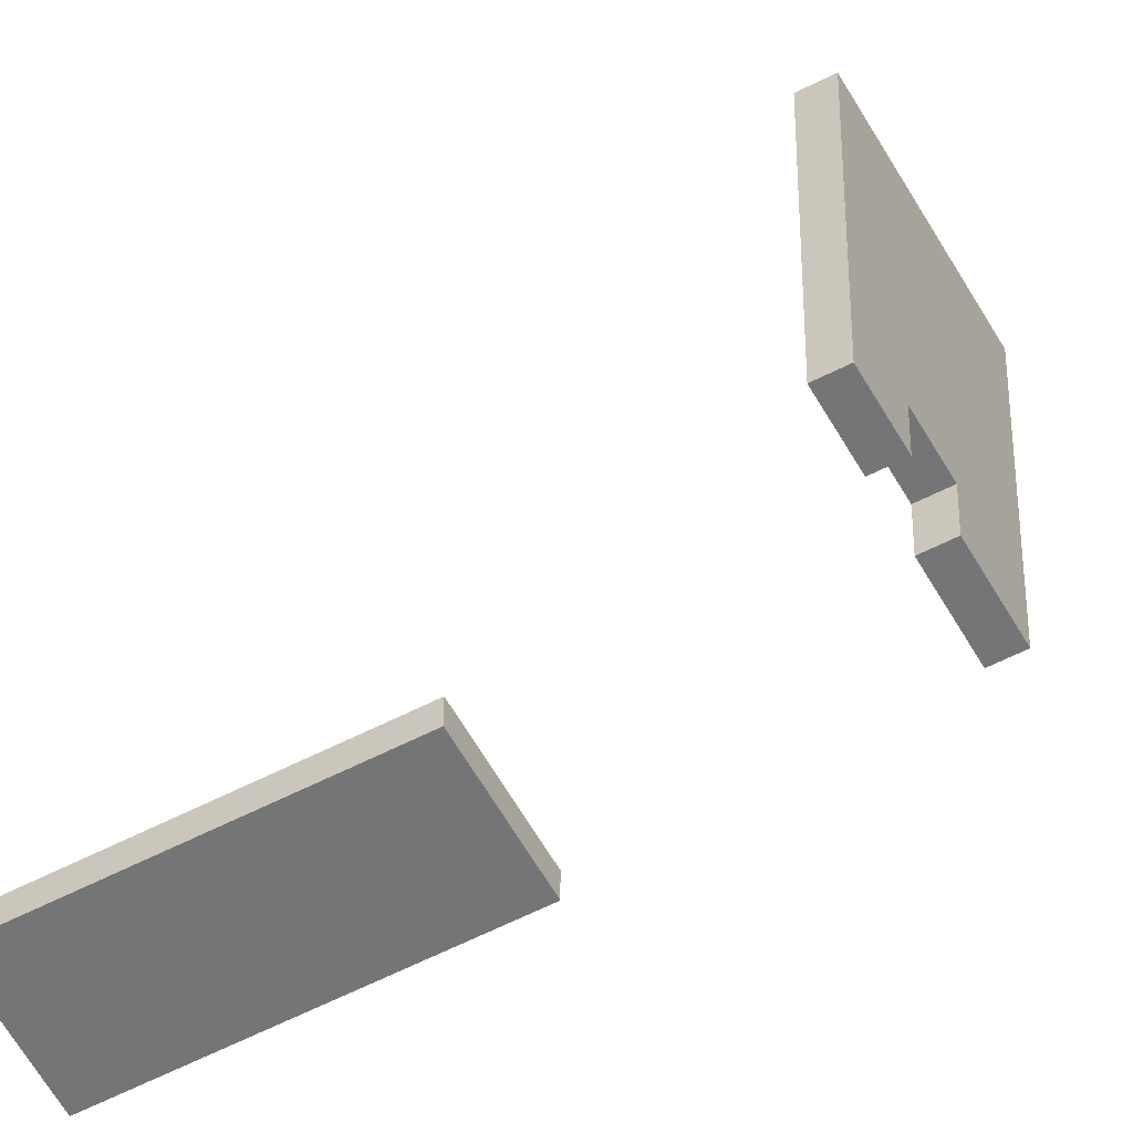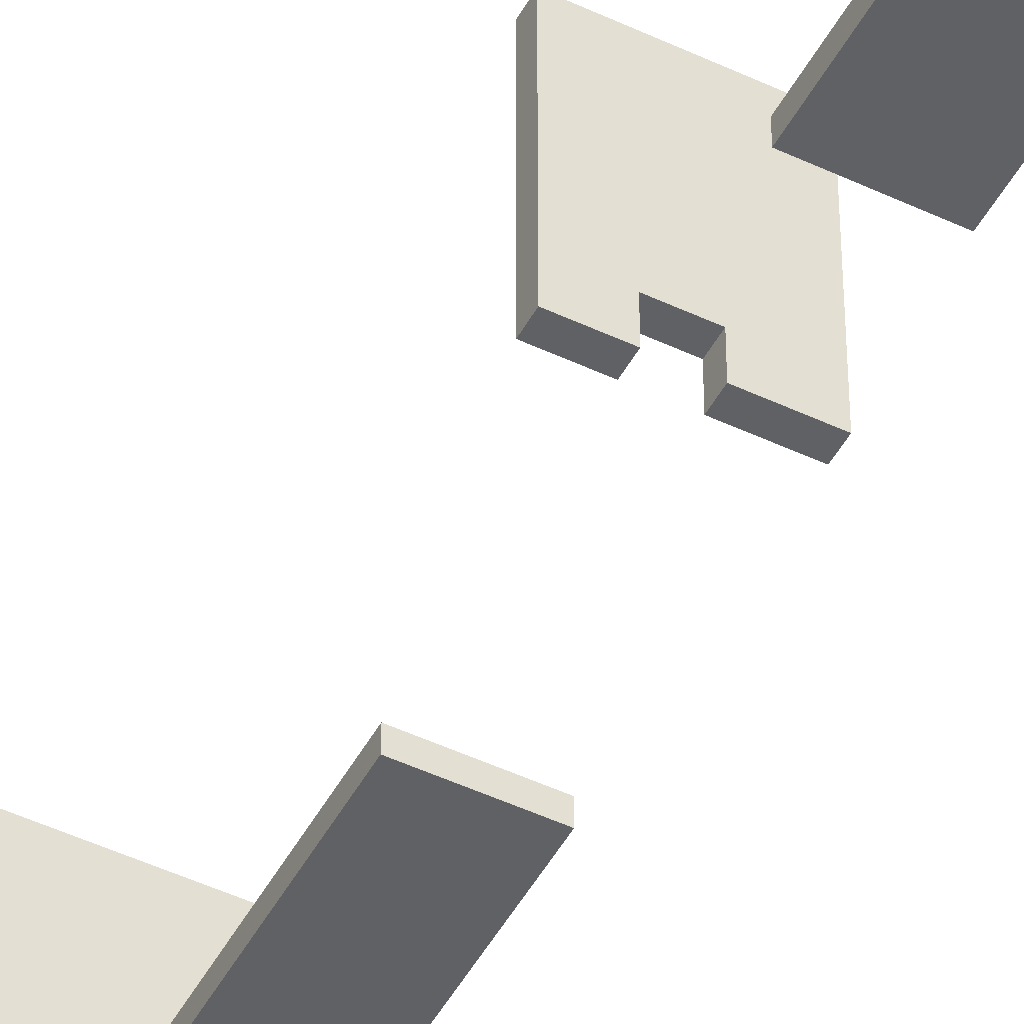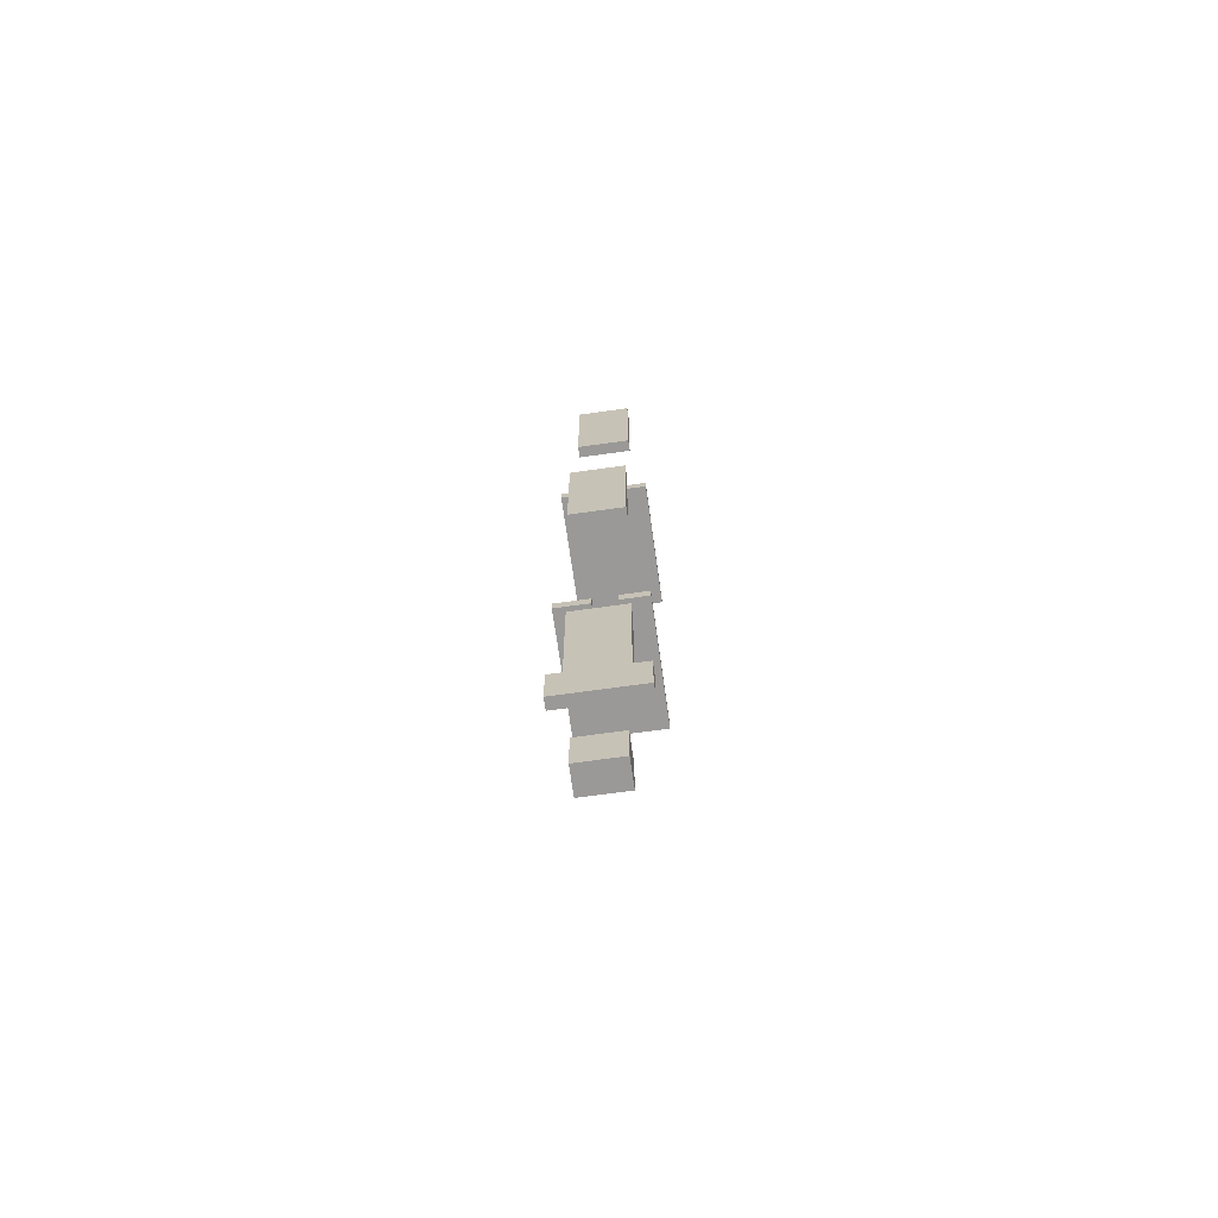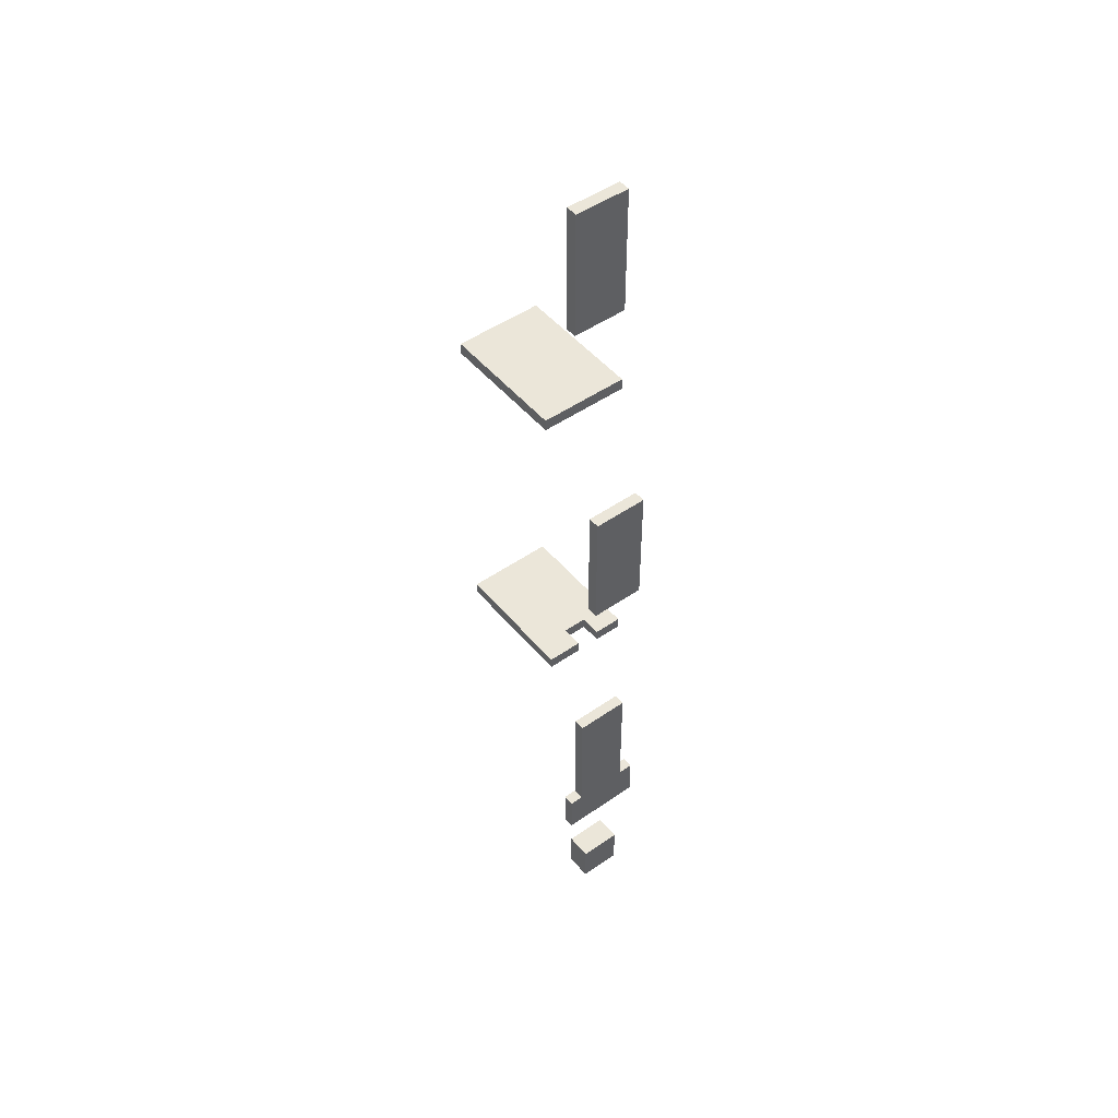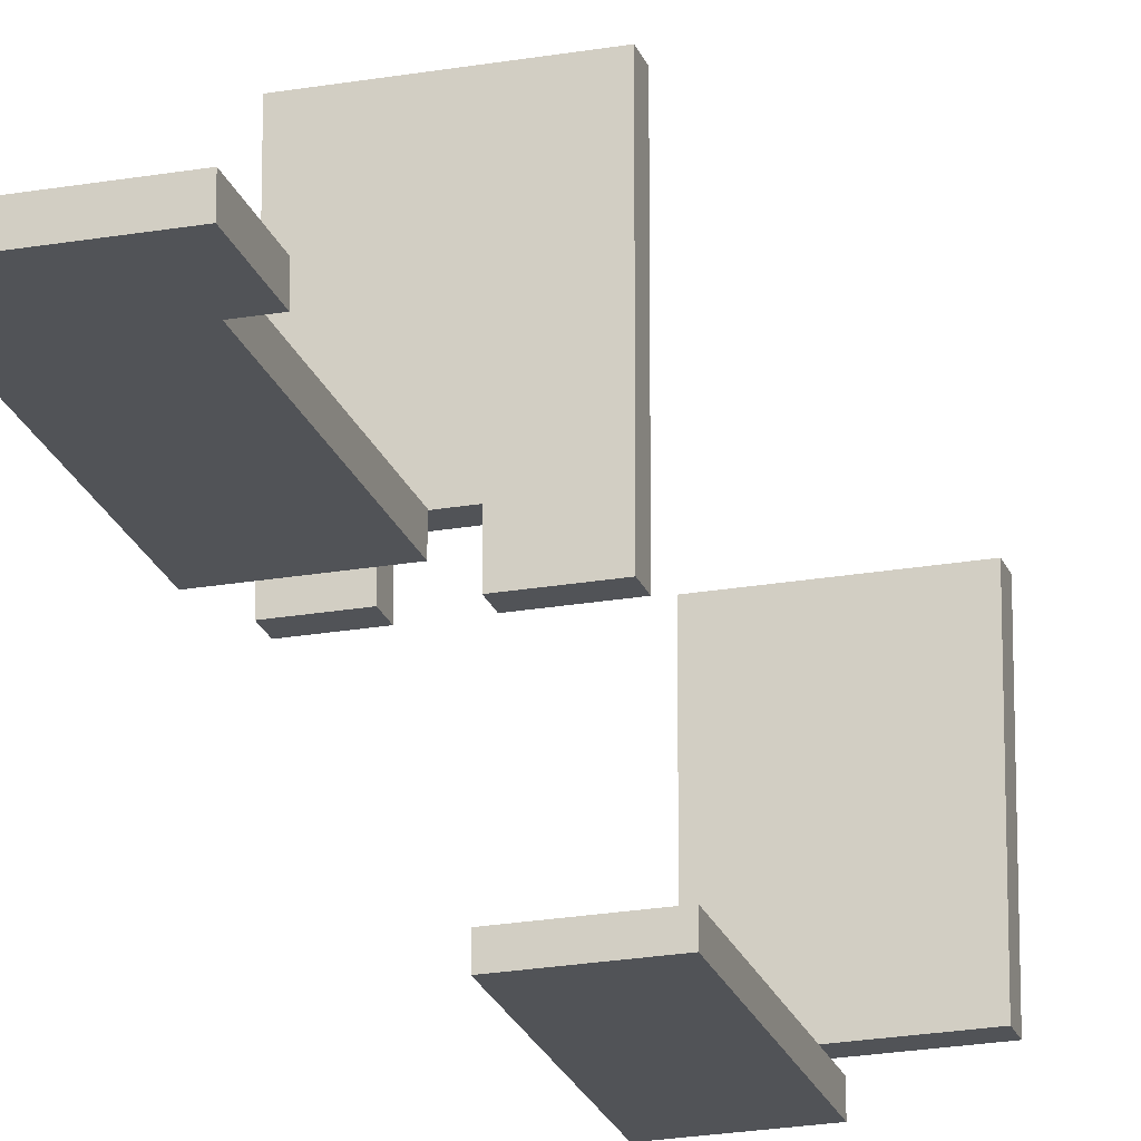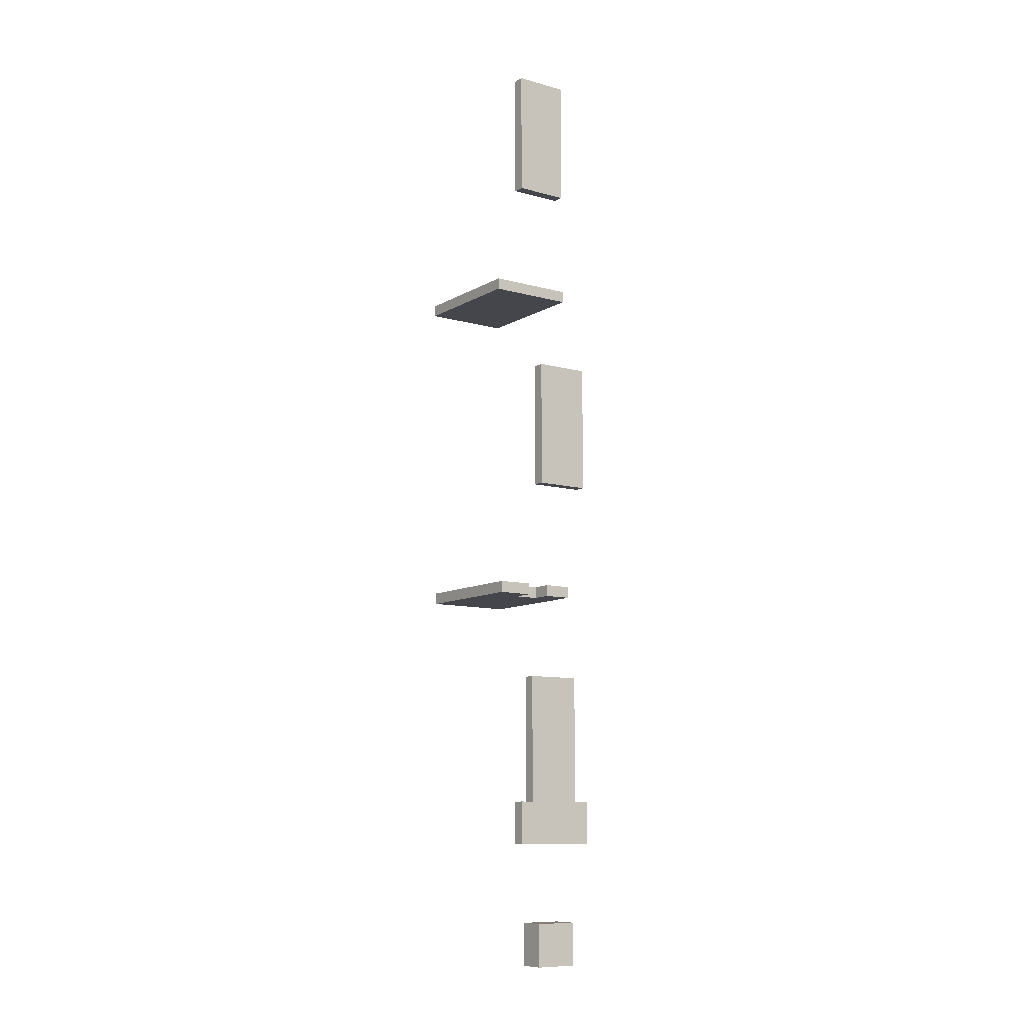
<metadata>
{"format":"obj","ext":"obj","renderer":"f3d","projection":"perspective","resolution":1024,"background":"white","views":[{"elev":-56.4,"azim":118.5,"up":"+Y"},{"elev":-48.8,"azim":152.3,"up":"+Y"},{"elev":-68.9,"azim":8.0,"up":"+Z"},{"elev":48.5,"azim":-37.9,"up":"+Z"},{"elev":-22.2,"azim":-163.0,"up":"+Y"},{"elev":-10.0,"azim":-35.1,"up":"+Z"}]}
</metadata>
<code>
g Mesh1
v -40 -5 62
v -48 -5 62
v -48 1 62
v -40 1 62
v -76 -5 62
v -83 -5 62
v -83 1 62
v -76 1 62
v -40 -5 40
v -40 1 40
v -83 -5 40
v -83 1 40
v -50 -5 -1
v -72 -5 -1
v -72 8.75 -1
v -50 8.75 -1
v -50 -5 -23
v -50 8.75 -23
v -72 -5 -23
v -72 8.75 -23
v -48 -14 297.5
v -76 -14 297.5
v -76 -8 297.5
v -48 -8 297.5
v -48 -14 231.5
v -48 -8 231.5
v -76 -14 231.5
v -76 -8 231.5
v -48 -5 128
v -76 -5 128
v -76 1 128
v -48 1 128
v -48 4.5 470
v -76 4.5 470
v -76 10.5 470
v -48 10.5 470
v -48 4.5 404
v -48 10.5 404
v -76 4.5 404
v -76 10.5 404
v -40.5 79.5 351.5
v -85.5 79.5 351.5
v -85.5 79.5 345.5
v -40.5 79.5 345.5
v -40.5 13.5 351.5
v -40.5 13.5 345.5
v -85.5 13.5 351.5
v -85.5 13.5 345.5
v -40.5 21 180
v -55 21 180
v -55 76 180
v -40.5 76 180
v -55 21 174
v -40.5 21 174
v -40.5 76 174
v -55 76 174
v -67.5 21 180
v -85.5 21 180
v -85.5 76 180
v -67.5 76 180
v -67.5 21 174
v -67.5 76 174
v -85.5 76 174
v -85.5 21 174
v -55 10 180
v -40.5 10 180
v -40.5 10 174
v -55 10 174
v -85.5 10 180
v -67.5 10 180
v -67.5 10 174
v -85.5 10 174
f 4 3 2 1
f 8 7 6 5
f 10 4 1 9
f 7 12 11 6
f 12 10 9 11
f 1 6 11 9
f 12 7 4 10
f 16 15 14 13
f 18 16 13 17
f 15 20 19 14
f 20 18 17 19
f 13 14 19 17
f 20 15 16 18
f 24 23 22 21
f 26 24 21 25
f 23 28 27 22
f 28 26 25 27
f 21 22 27 25
f 28 23 24 26
f 32 31 30 29
f 3 32 29 2
f 31 8 5 30
f 29 30 5 2
f 8 31 32 3
f 36 35 34 33
f 38 36 33 37
f 35 40 39 34
f 40 38 37 39
f 33 34 39 37
f 40 35 36 38
f 44 43 42 41
f 46 44 41 45
f 43 48 47 42
f 48 46 45 47
f 41 42 47 45
f 48 43 44 46
f 52 51 50 49
f 56 55 54 53
f 60 59 58 57
f 64 63 62 61
f 51 60 57 50
f 62 56 53 61
f 68 67 66 65
f 65 66 49 50
f 53 54 67 68
f 72 71 70 69
f 58 69 70 57
f 72 64 61 71
f 55 63 59 52
f 67 55 52 66
f 63 72 69 59
f 50 57 61 53
f 65 50 53 68
f 71 61 57 70

</code>
